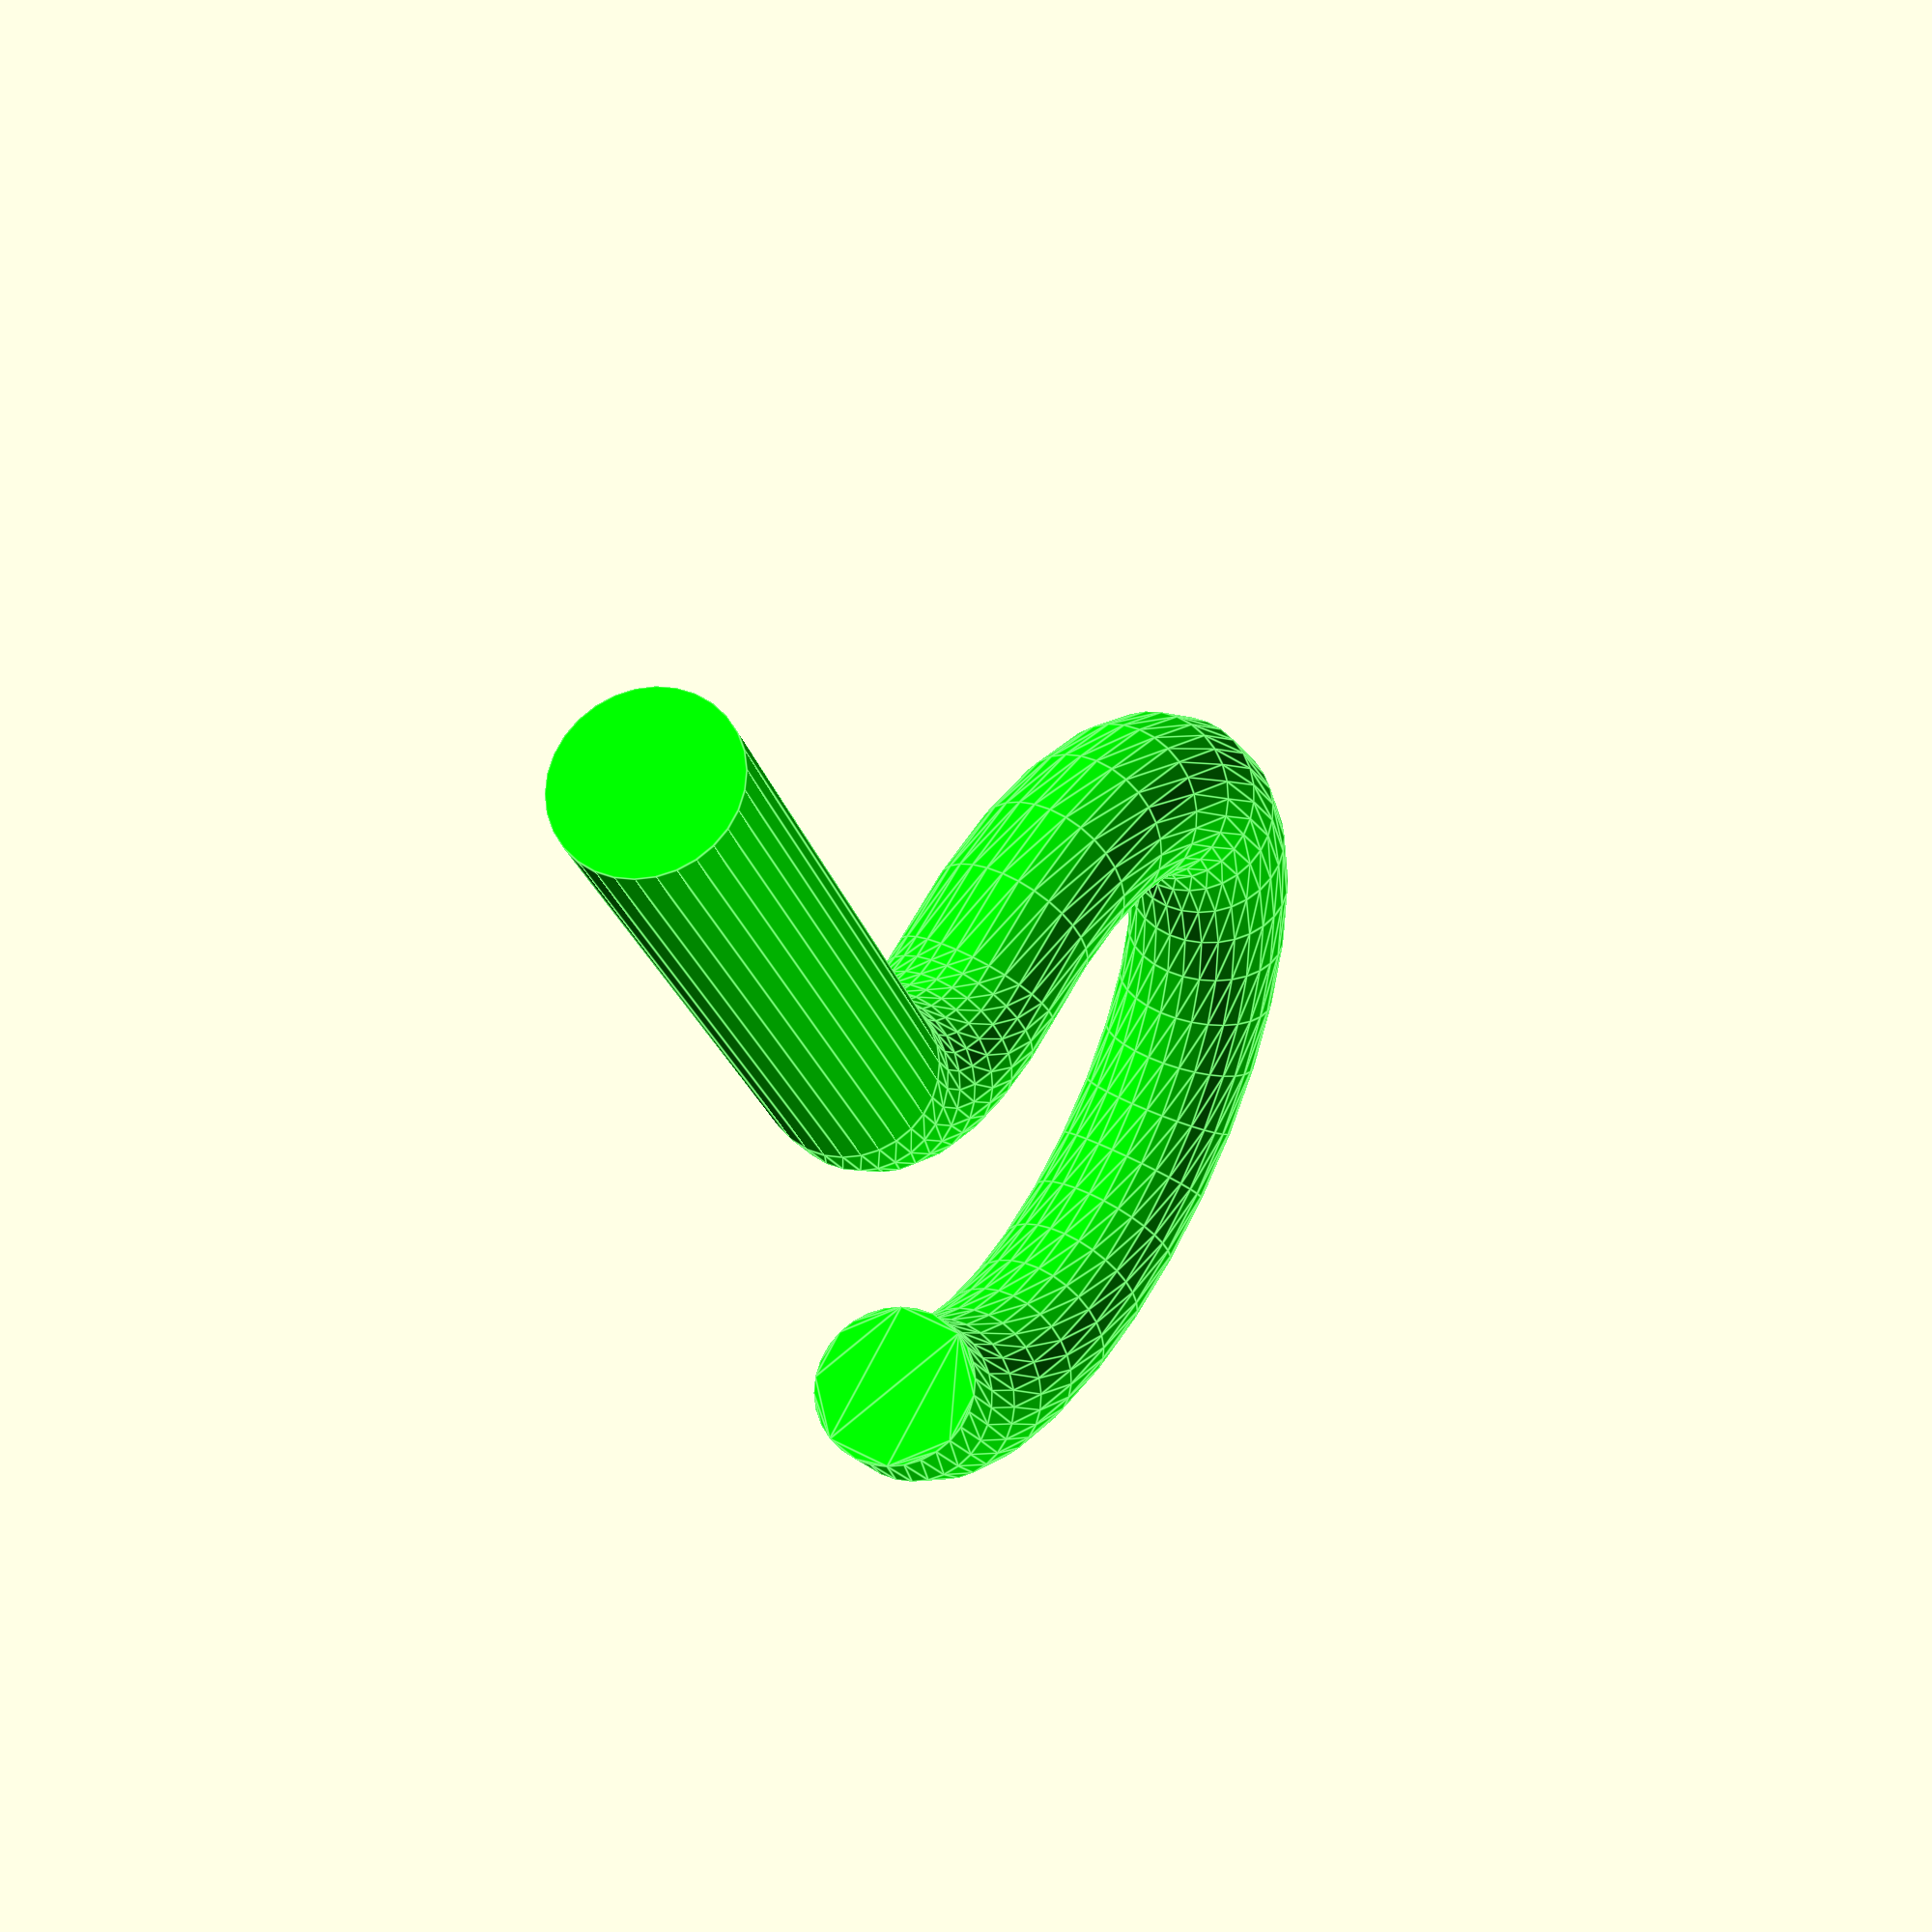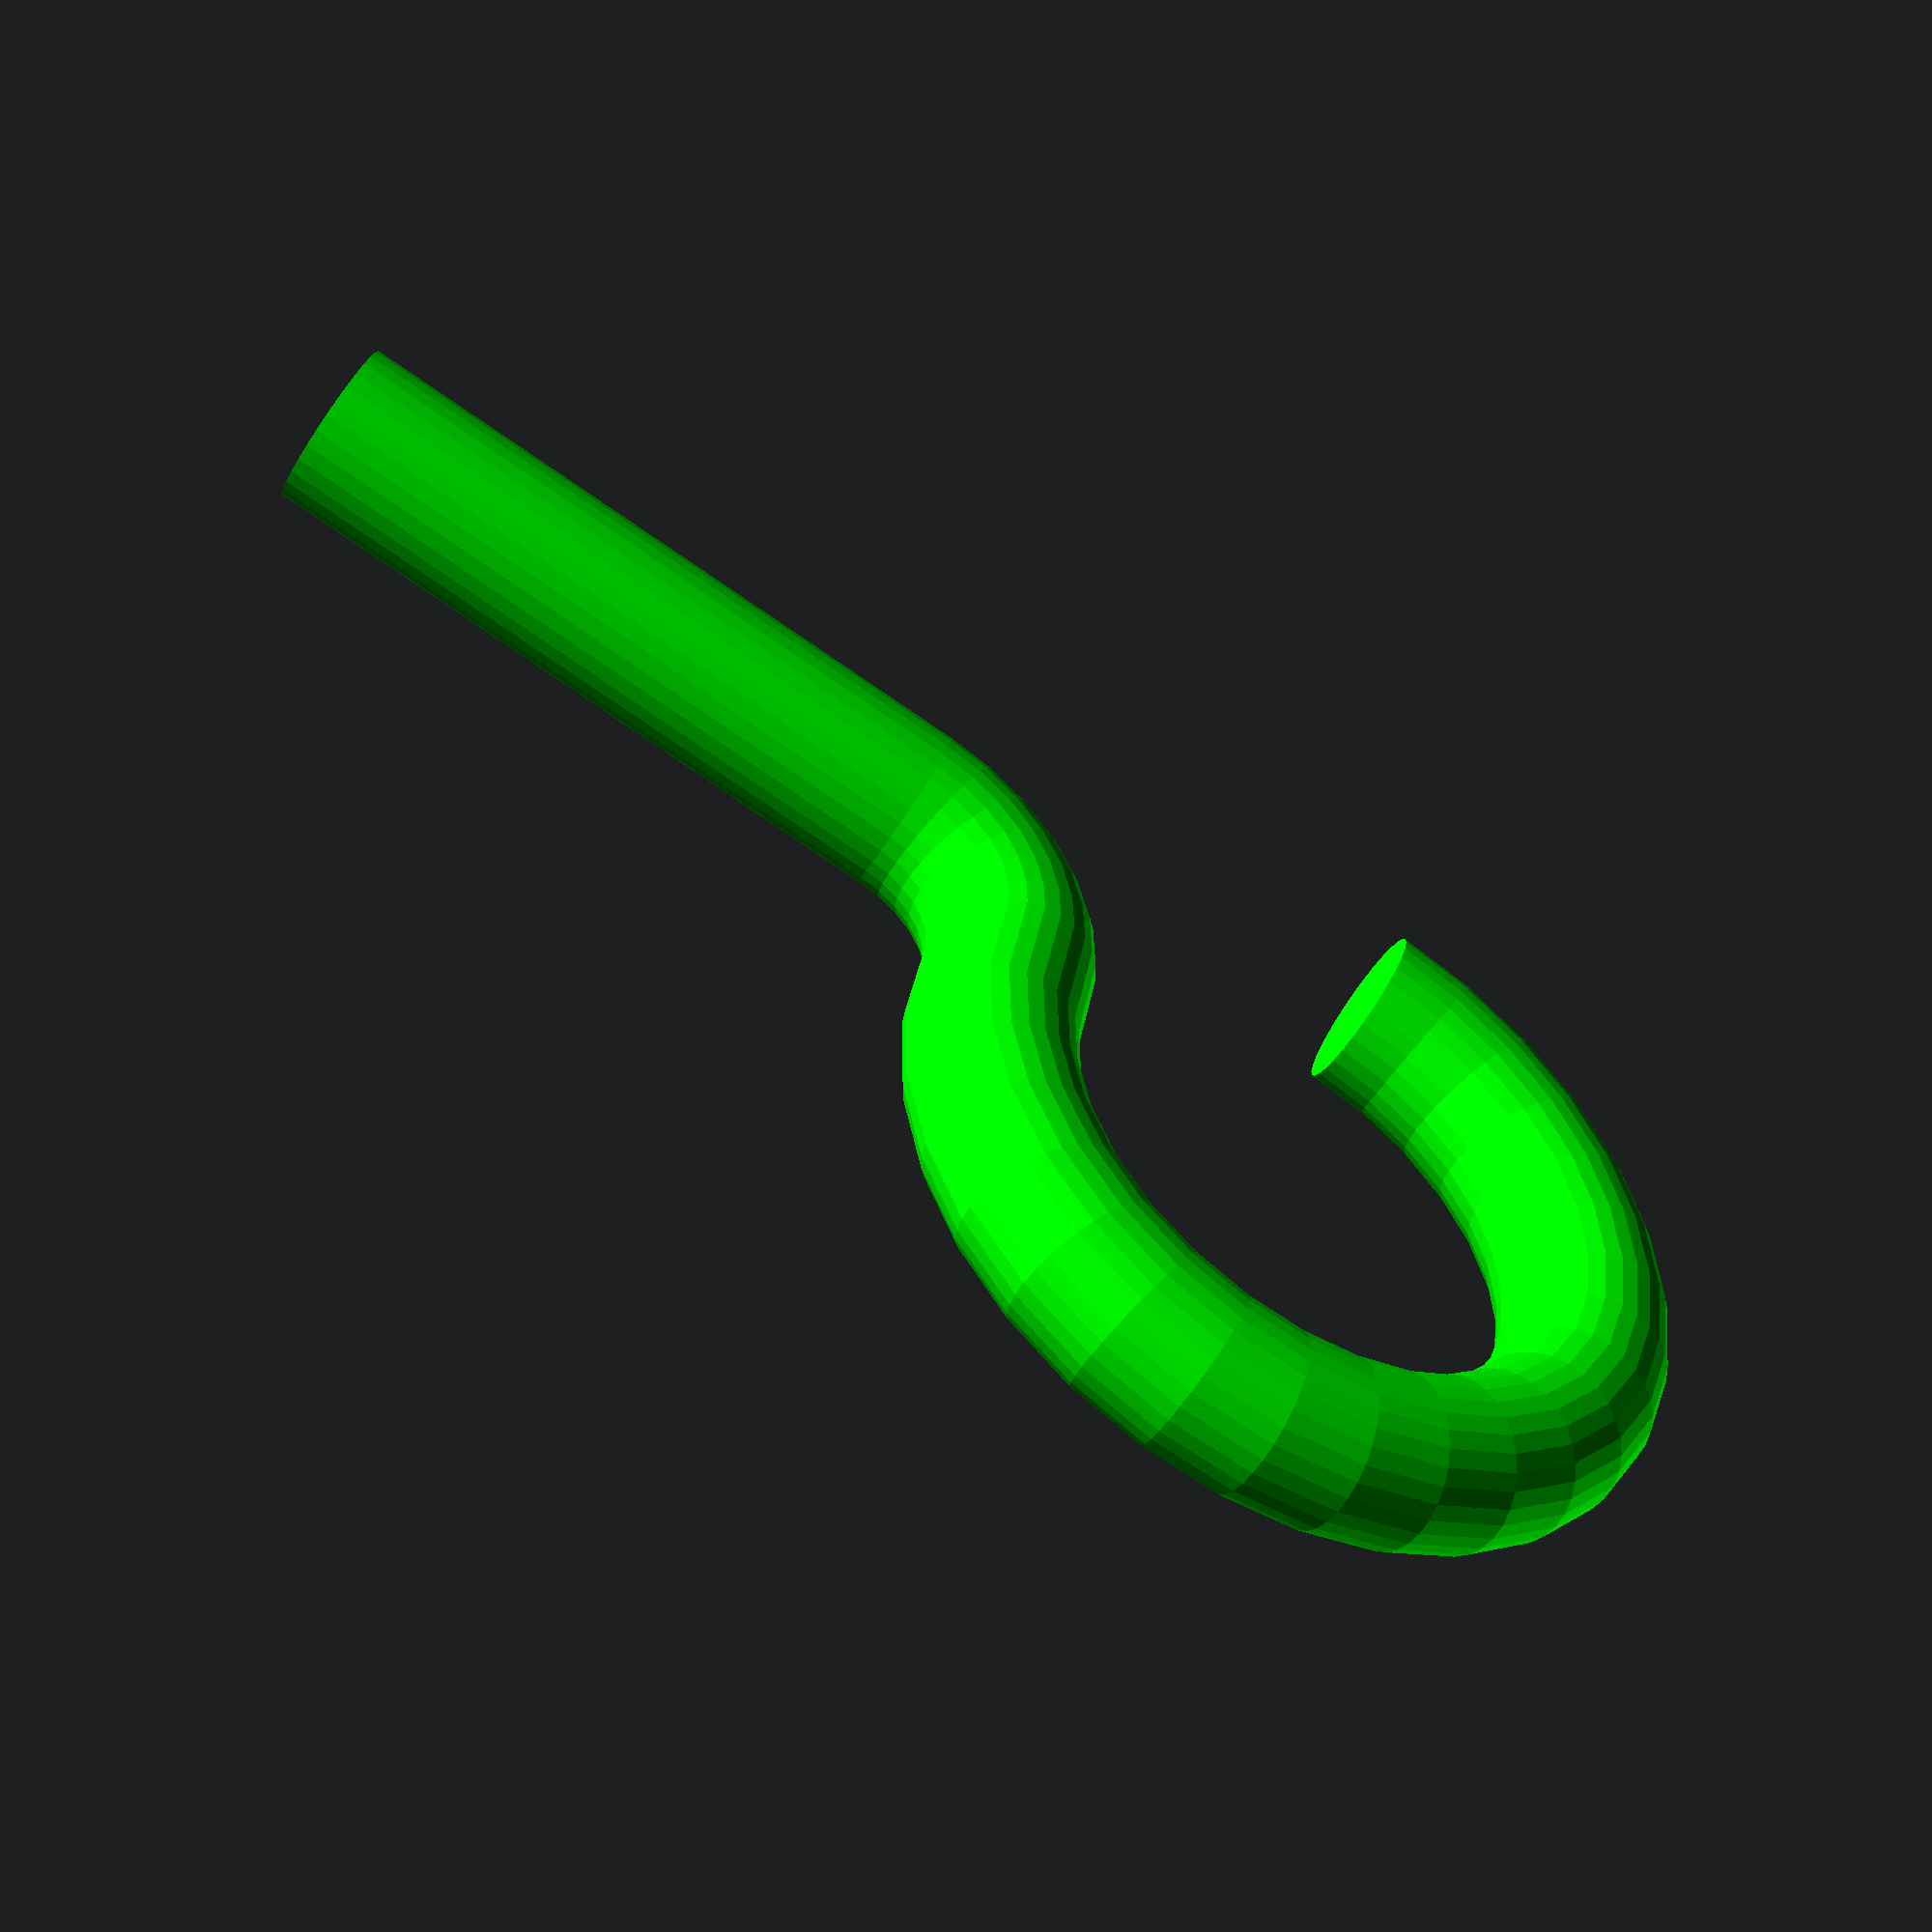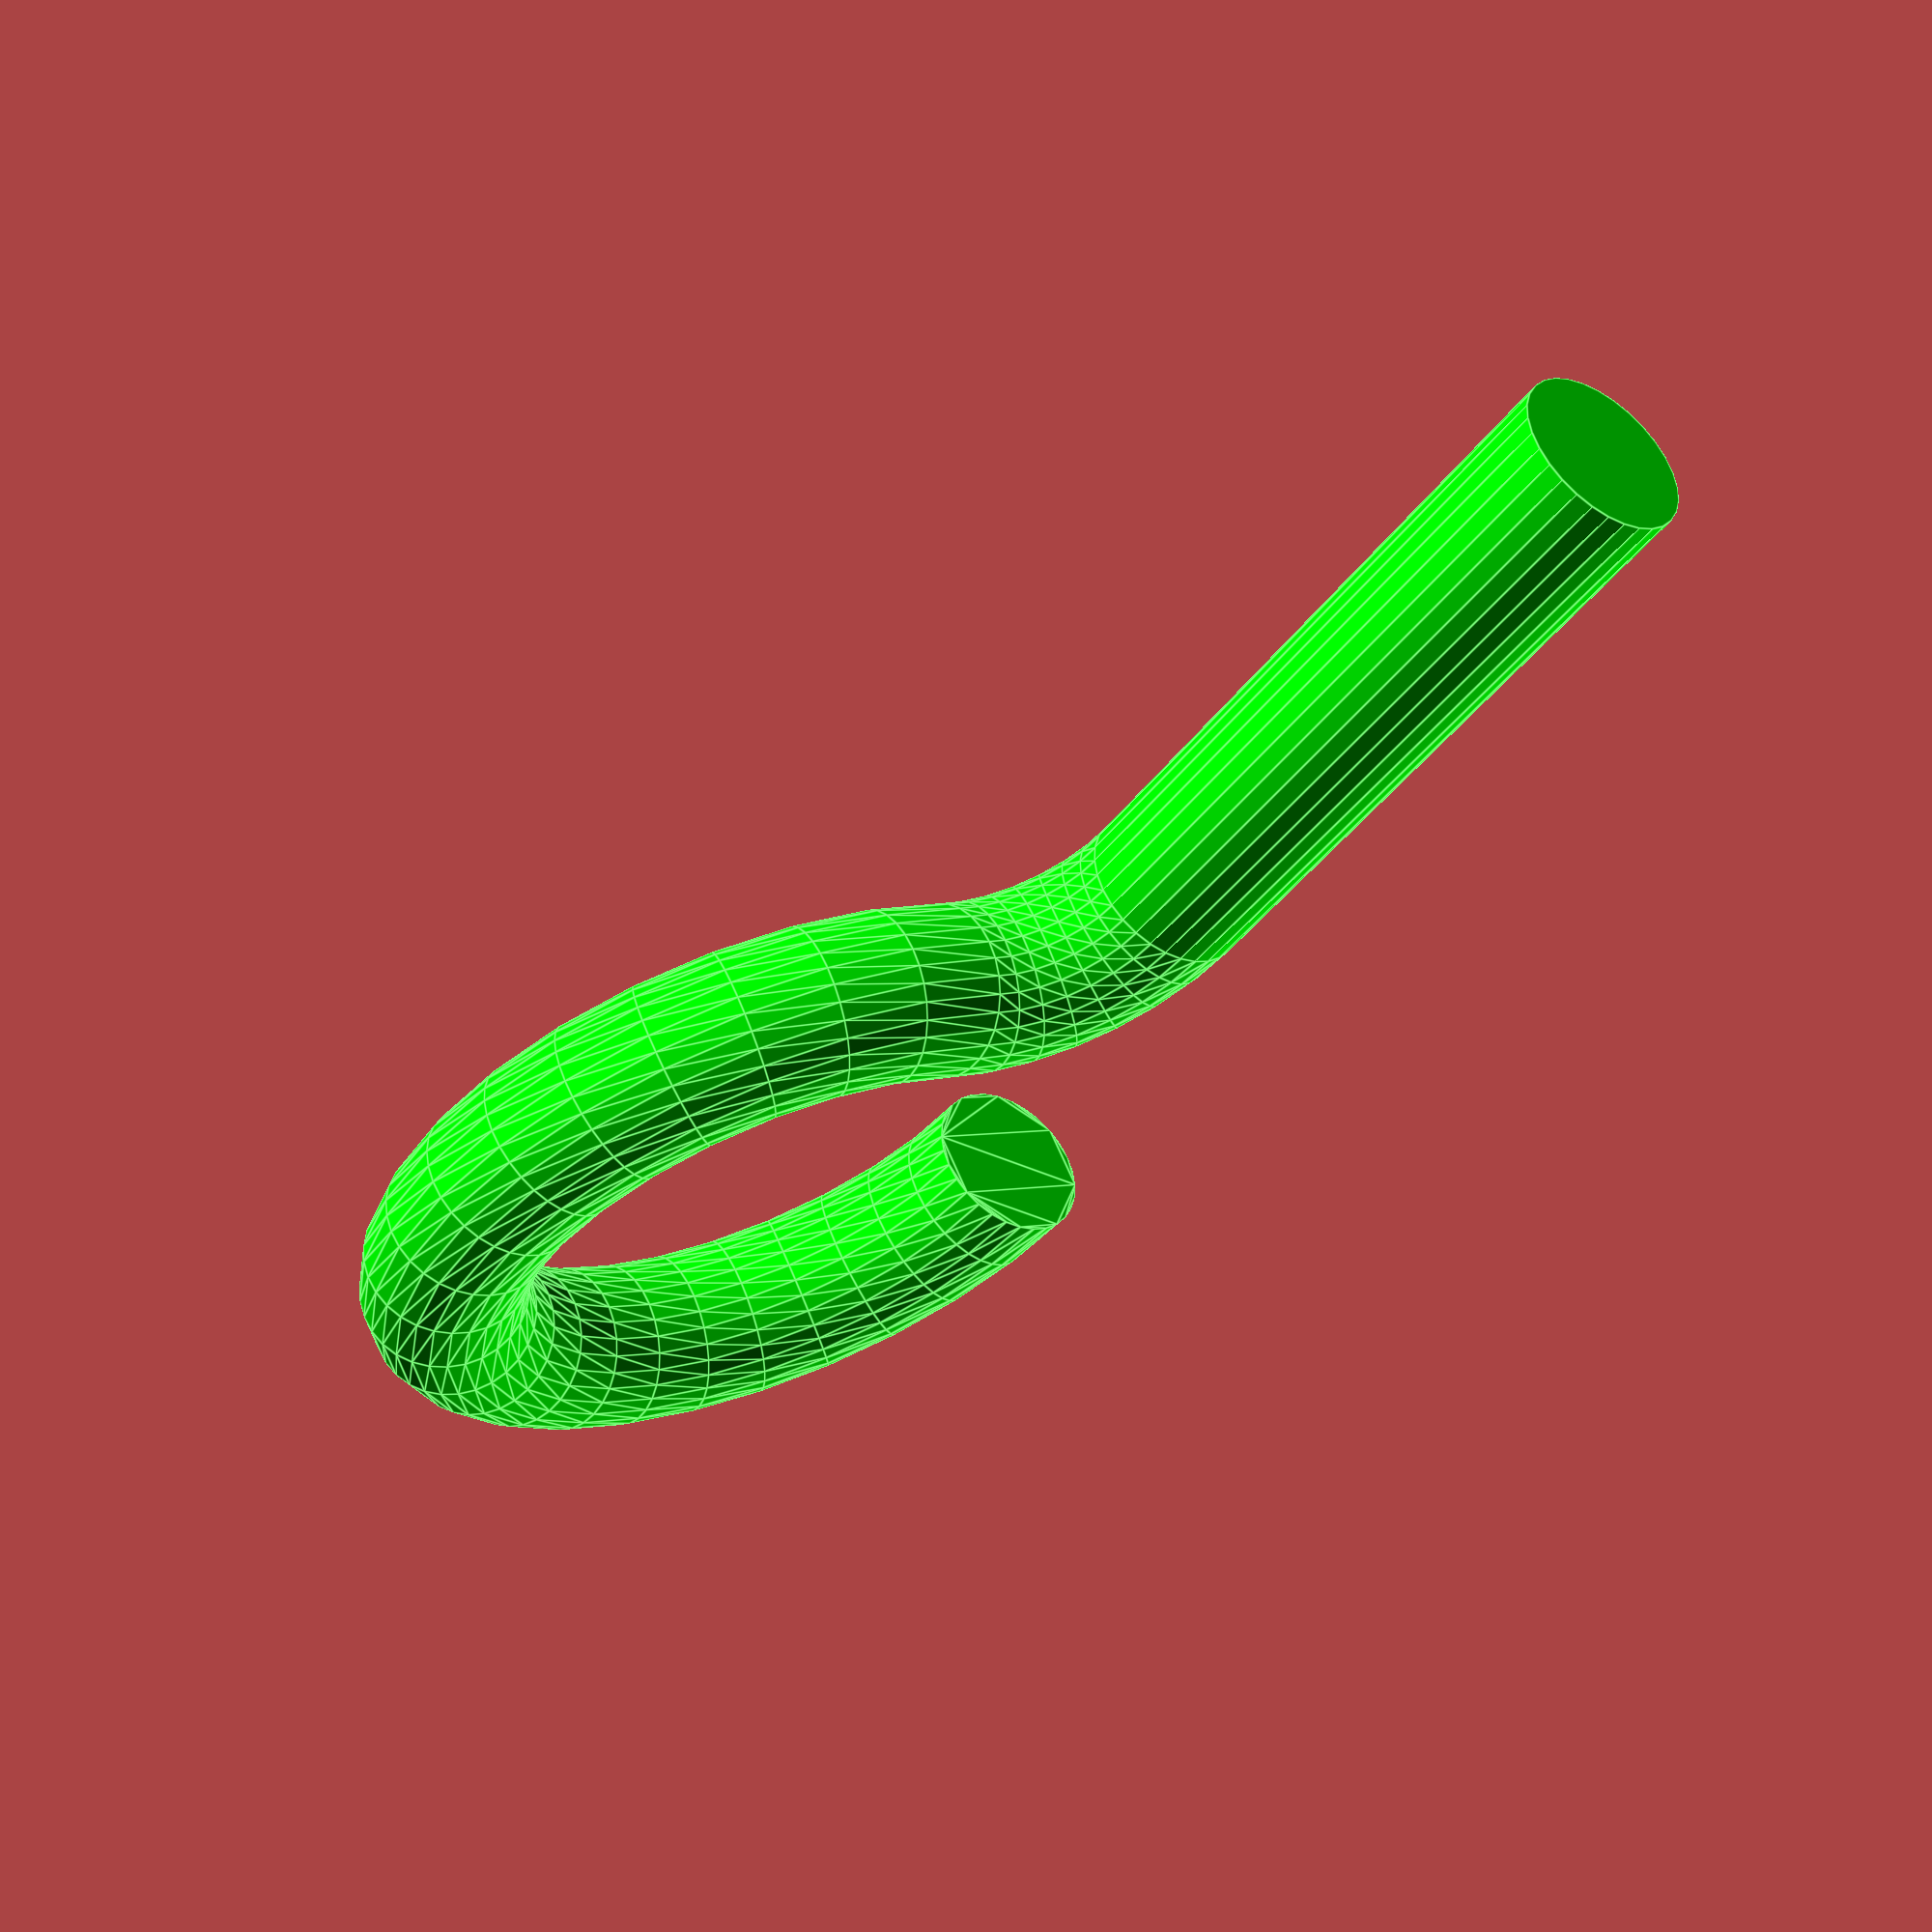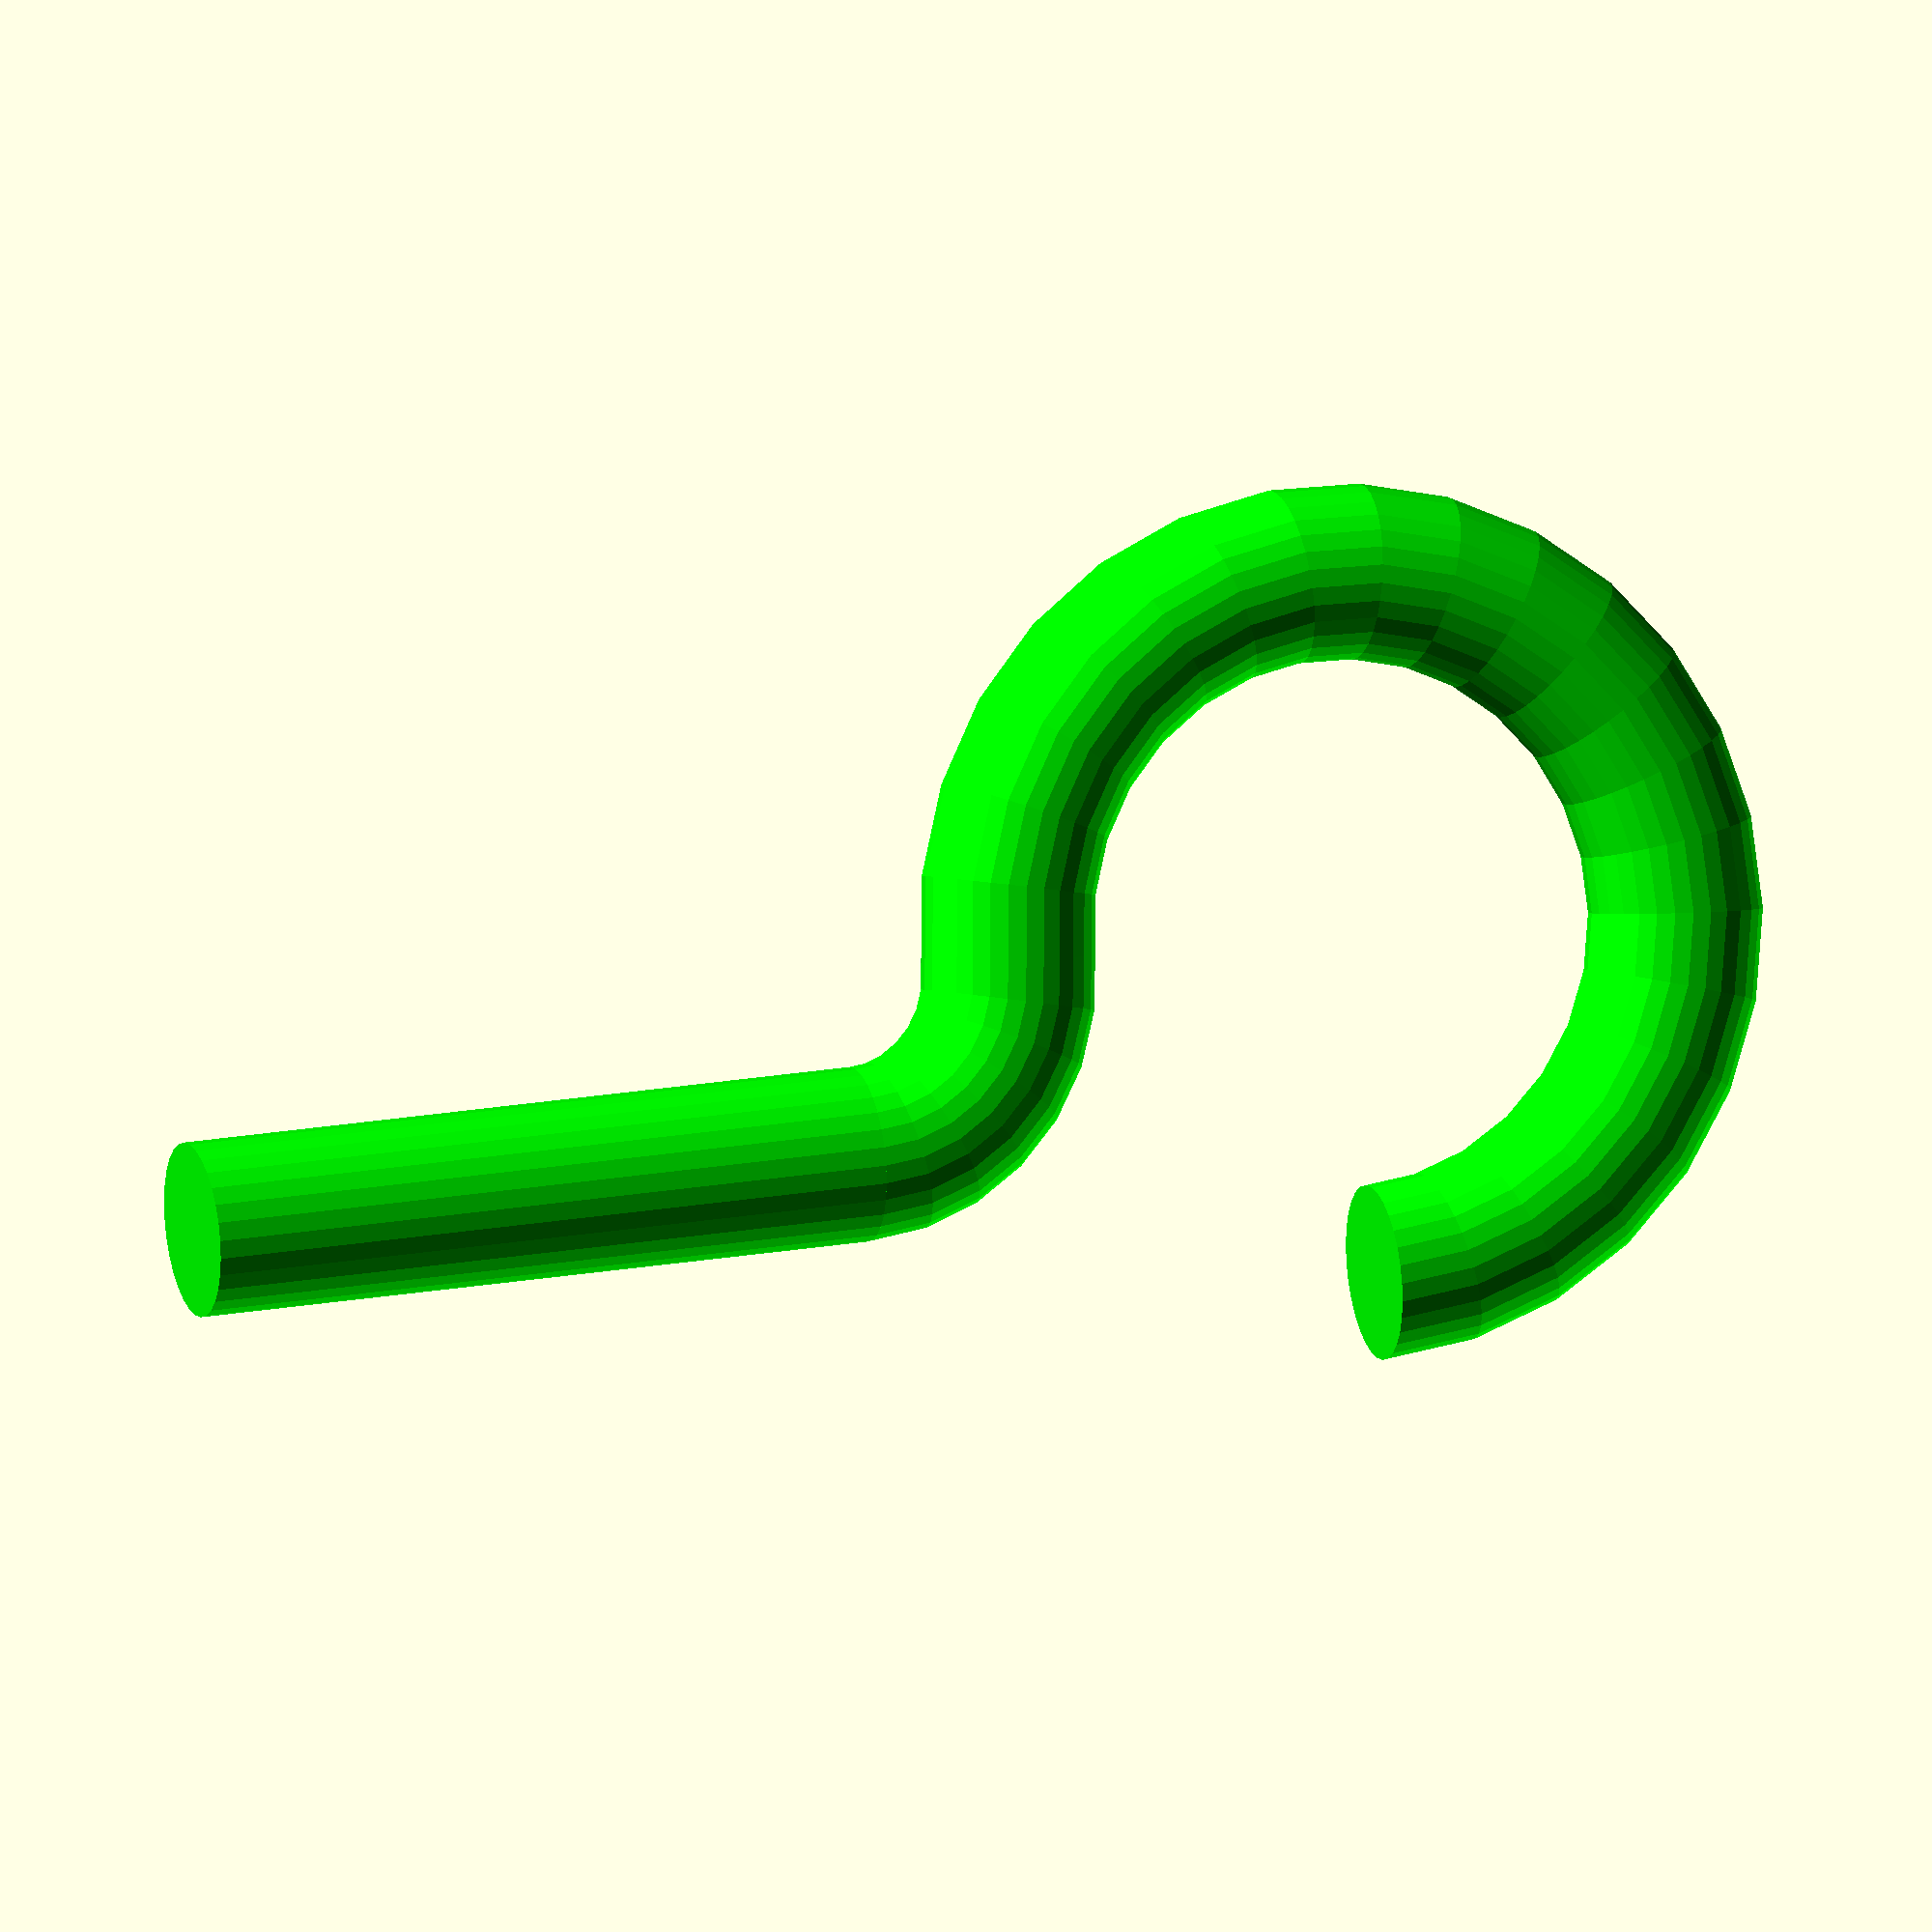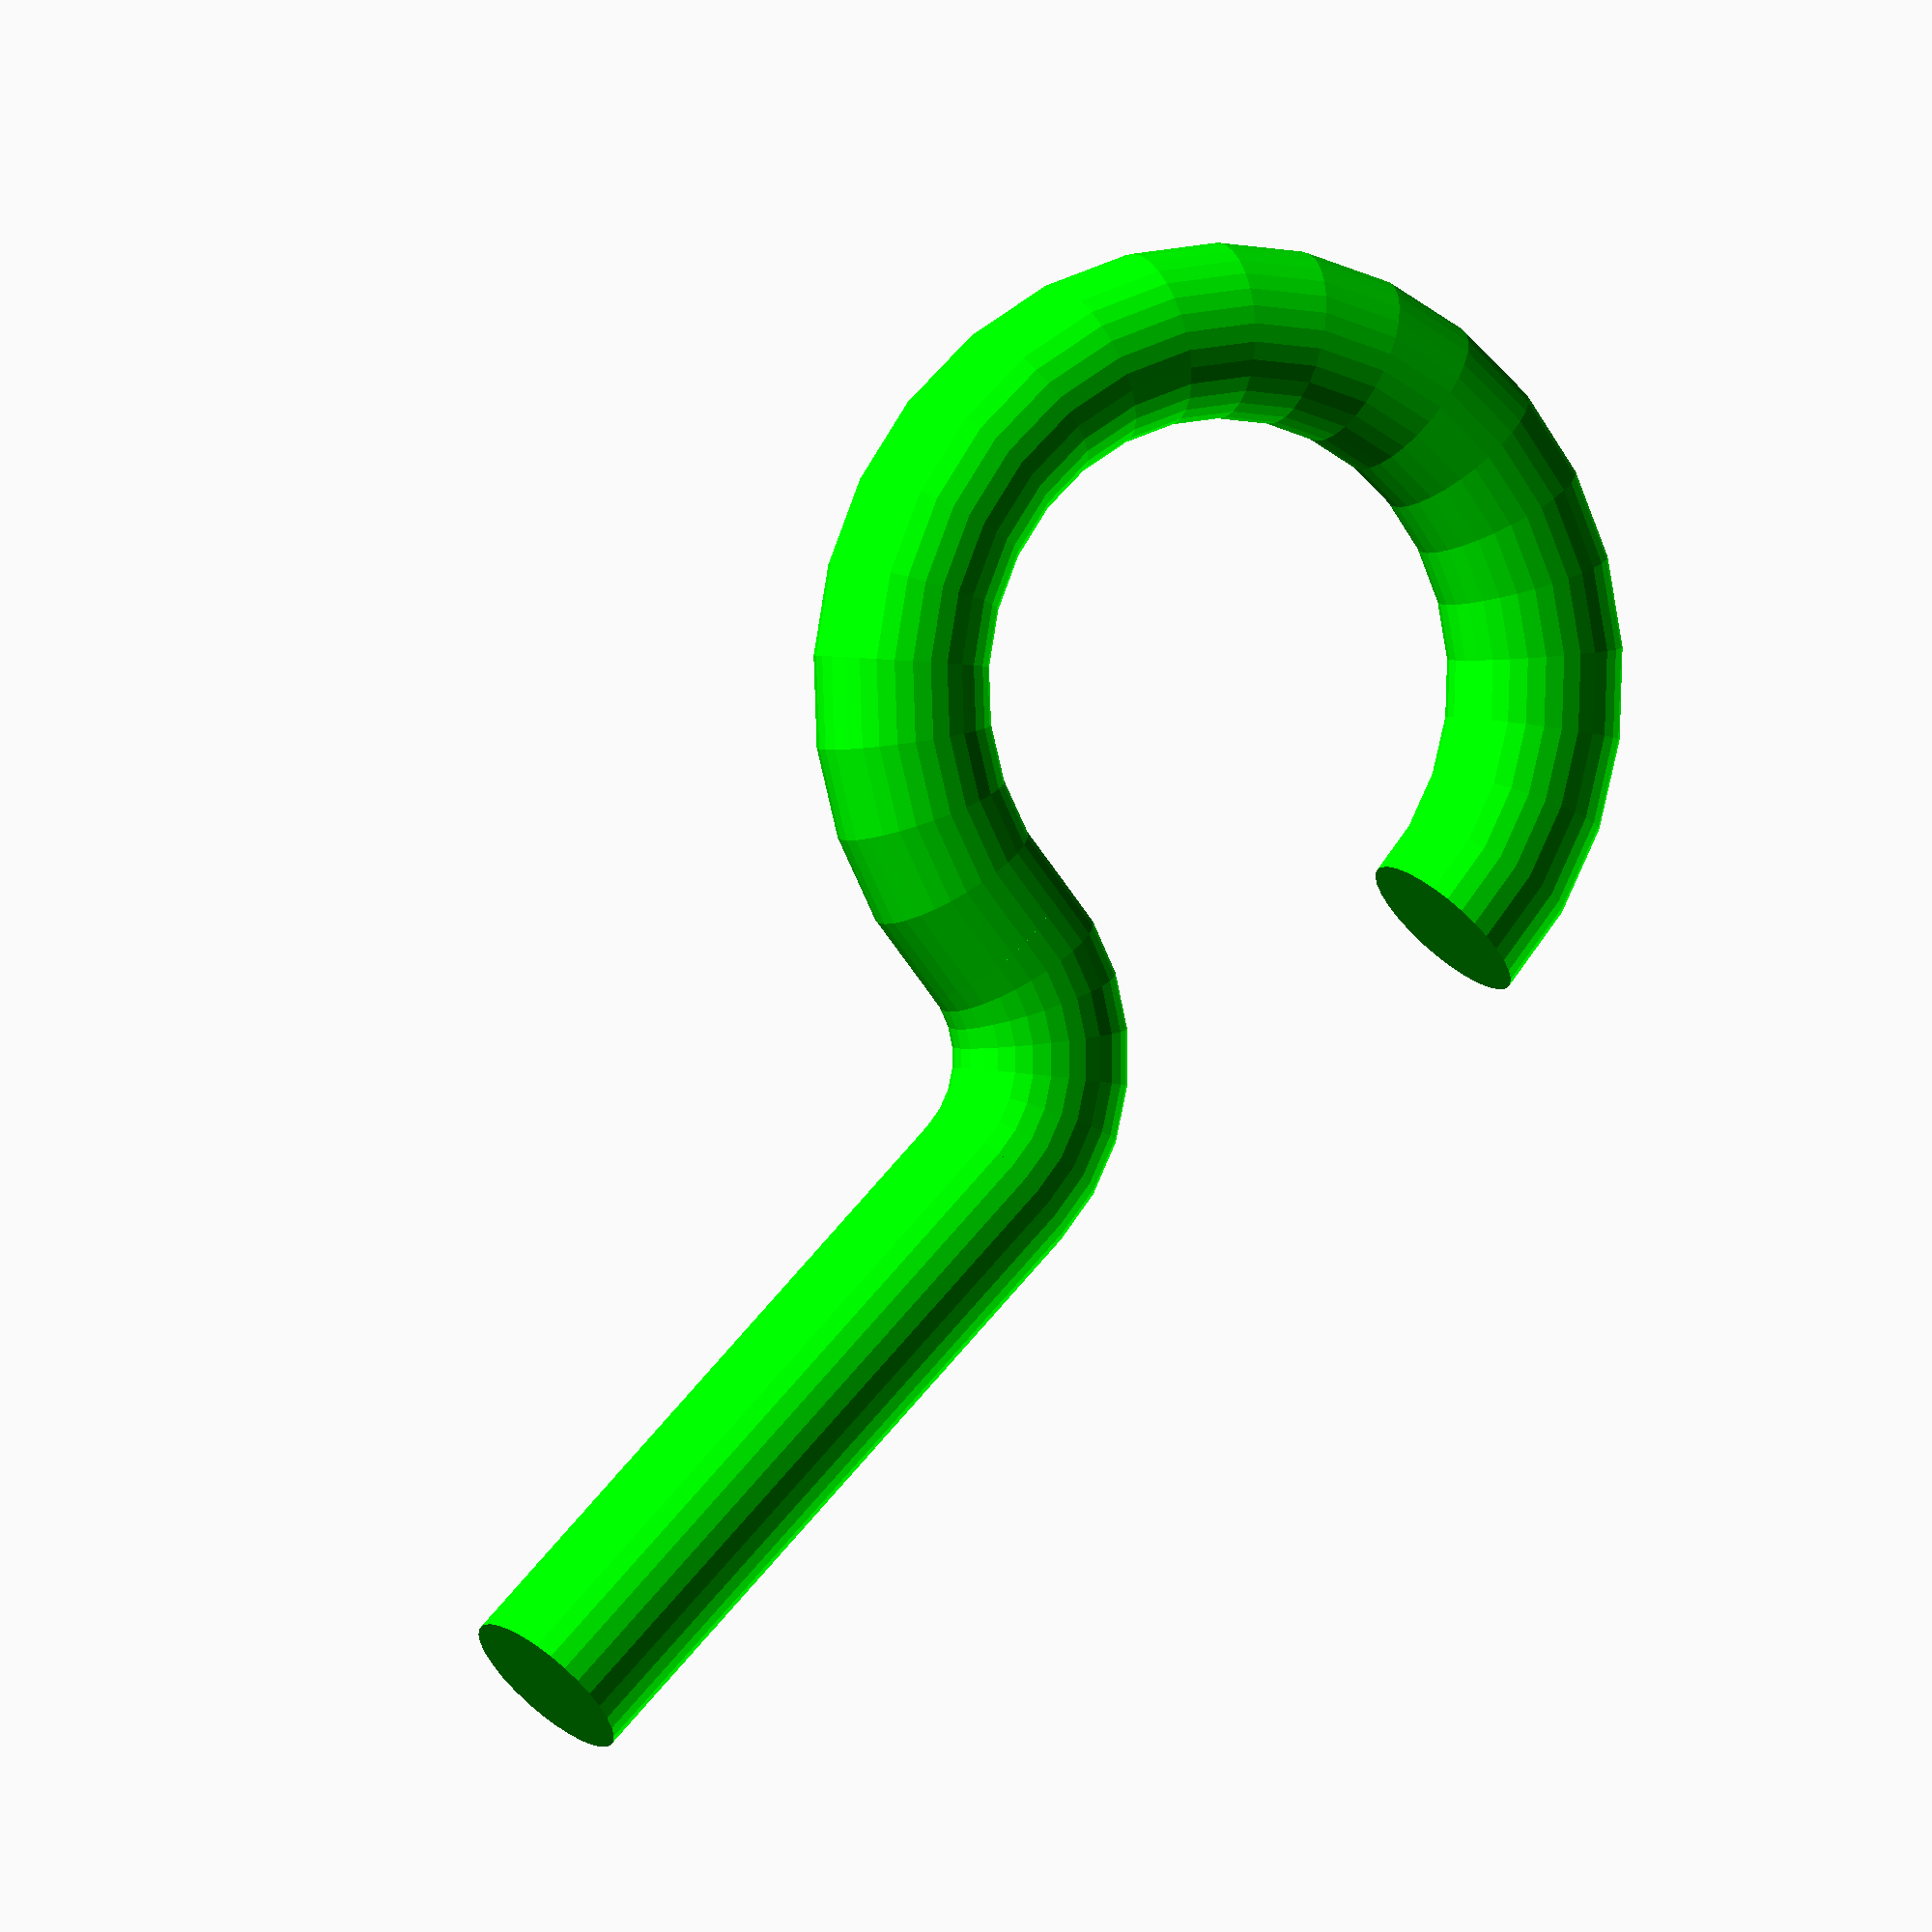
<openscad>
//
// A Hook
//
color("lime") {
	translate([0,60,0]) {
		 rotate_extrude(angle=270, convexity=10) {
				 translate([40, 0]) {
					 circle(10);
				 }
		 }
	}
	rotate_extrude(angle=90, convexity=10) {
		 translate([20, 0]) {
			 circle(10);
		 }
	}
	translate([20,0,0]) {
		 rotate([90,0,0]) {
			 cylinder(r=10,h=80);
		 }
	}
}

</openscad>
<views>
elev=134.1 azim=334.5 roll=238.8 proj=p view=edges
elev=229.9 azim=72.7 roll=29.9 proj=p view=solid
elev=116.1 azim=324.0 roll=22.6 proj=p view=edges
elev=178.5 azim=264.3 roll=198.0 proj=o view=wireframe
elev=358.7 azim=44.9 roll=334.5 proj=o view=wireframe
</views>
